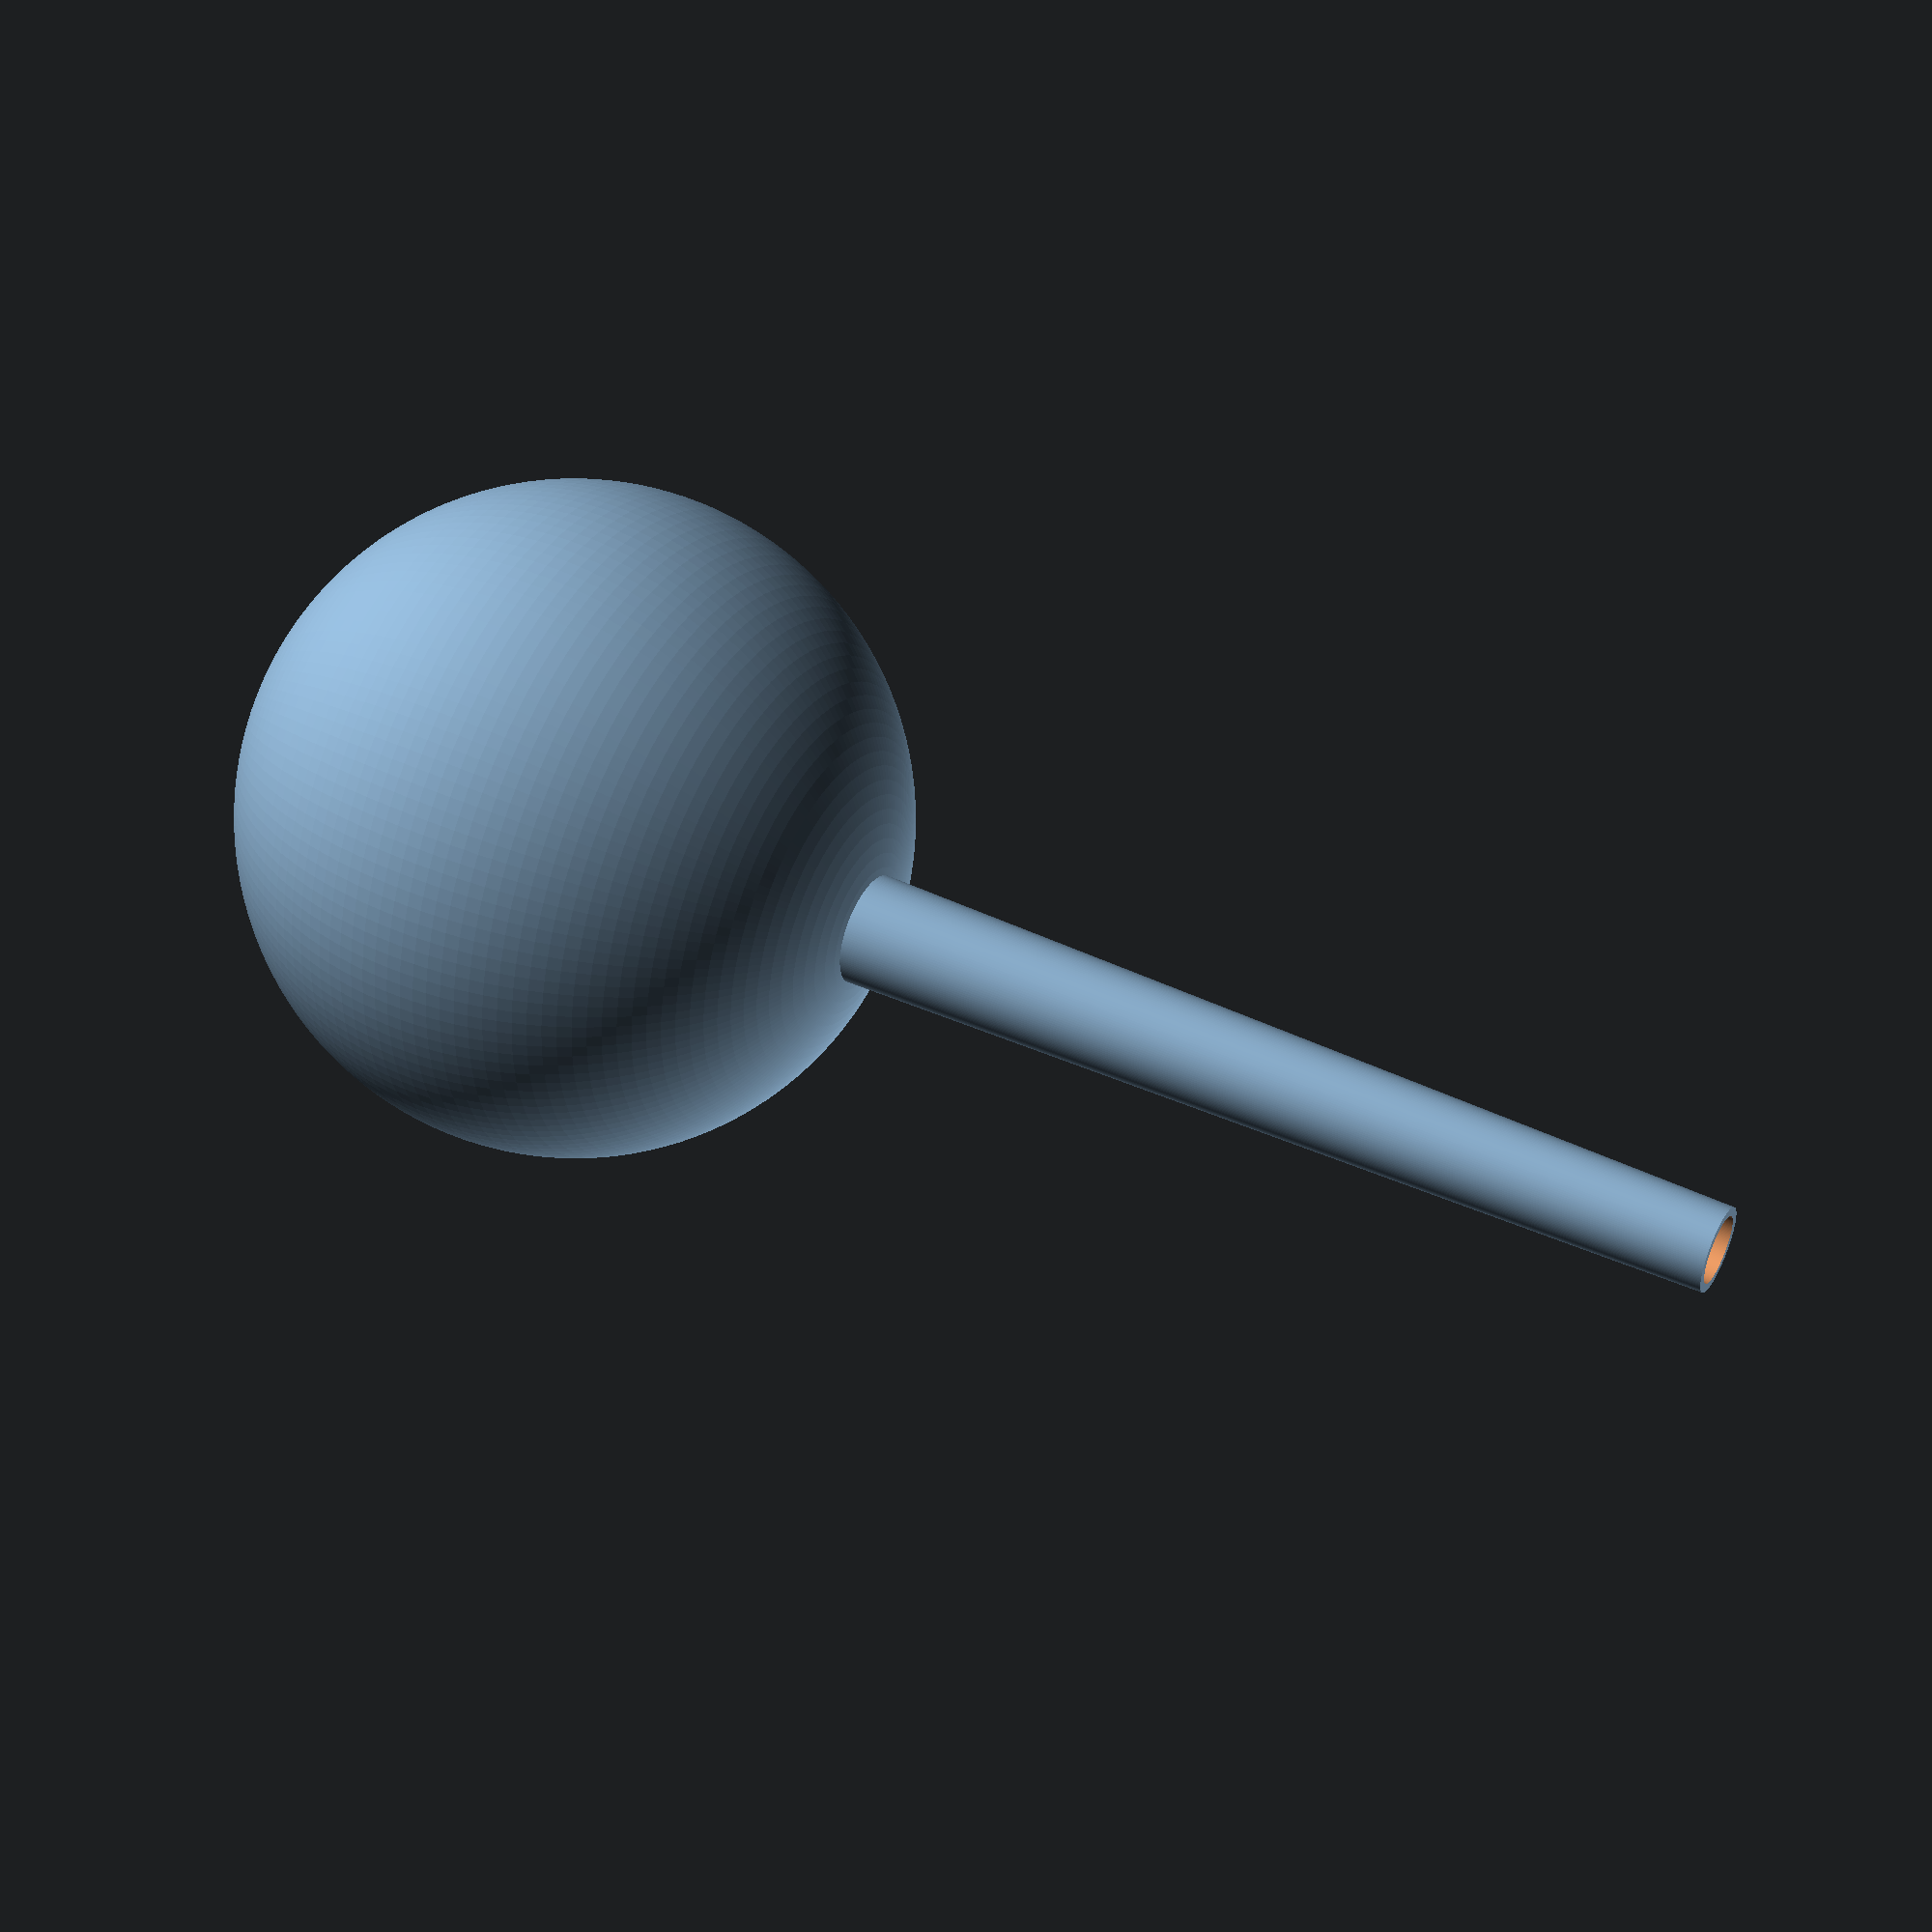
<openscad>
$fn = 150;

union() {
	difference() {
		sphere(d = 76.19999999999999);
		sphere(d = 74.19999999999999);
		translate(v = [0, 0, 36.099999999999994]) {
			cylinder(d = 12.5, h = 2);
		}
	}
	translate(v = [0, 0, 36.099999999999994]) {
		difference() {
			cylinder(d1 = 12.5, d2 = 9.375, h = 101.6);
			translate(v = [0, 0, -3.0]) {
				cylinder(d1 = 10.5, d2 = 7.375, h = 107.6);
			}
		}
	}
}

</openscad>
<views>
elev=136.2 azim=341.3 roll=241.4 proj=p view=wireframe
</views>
